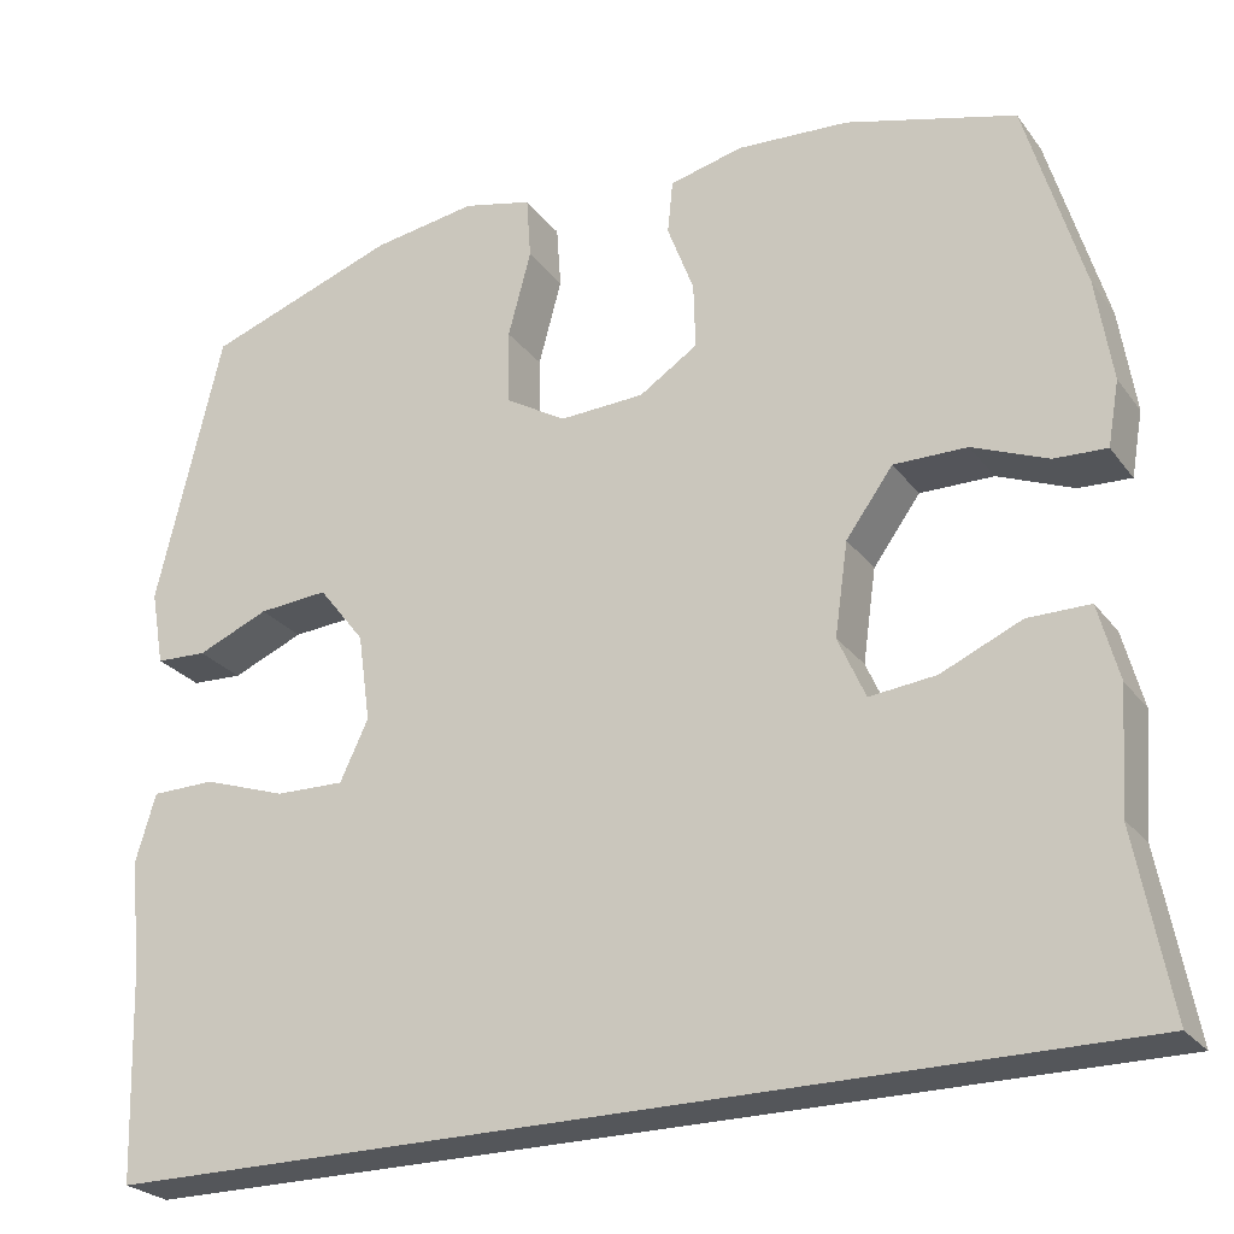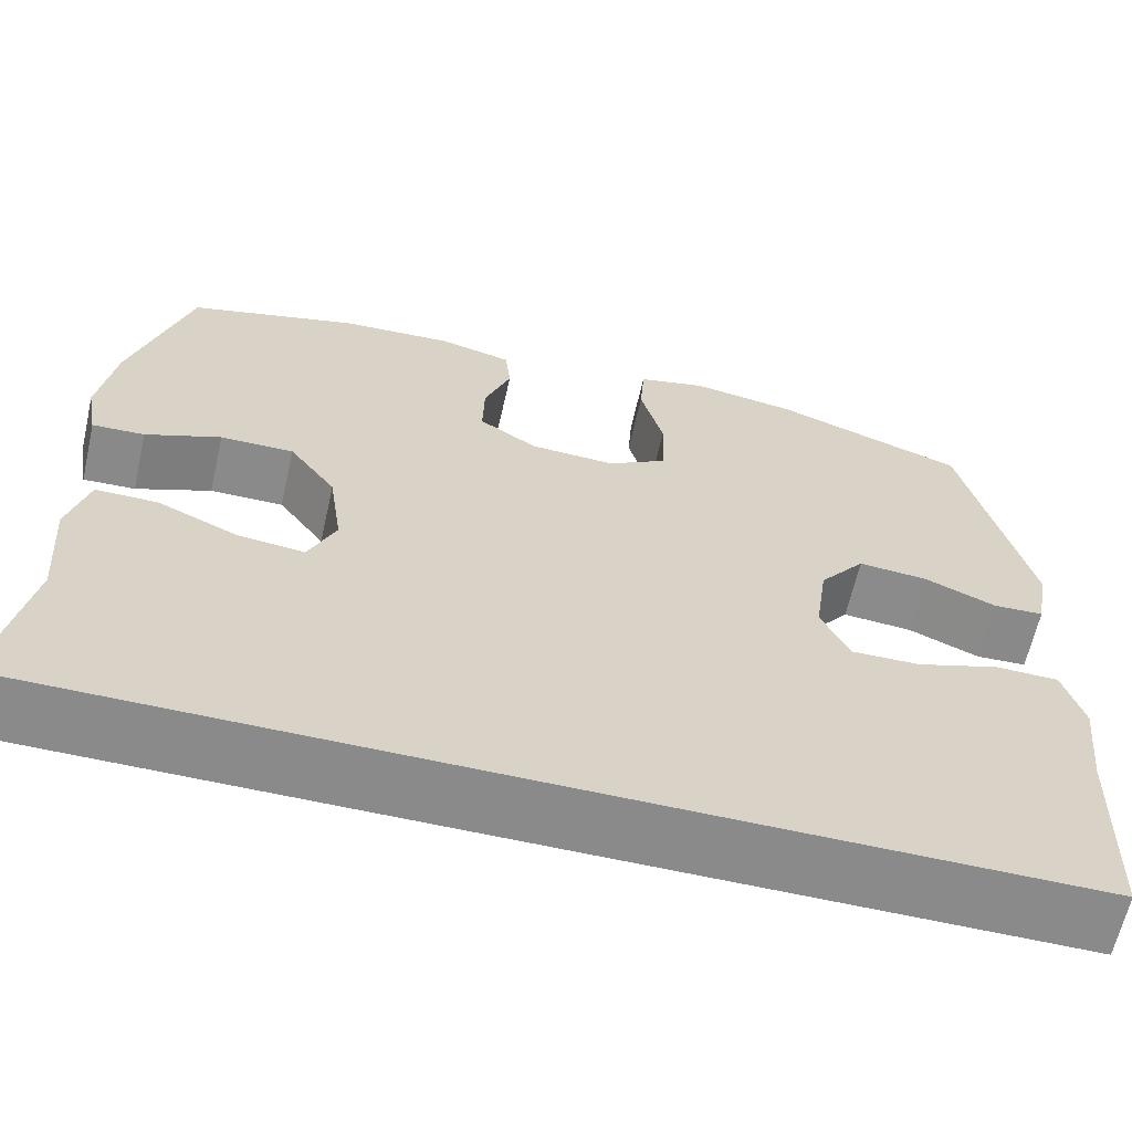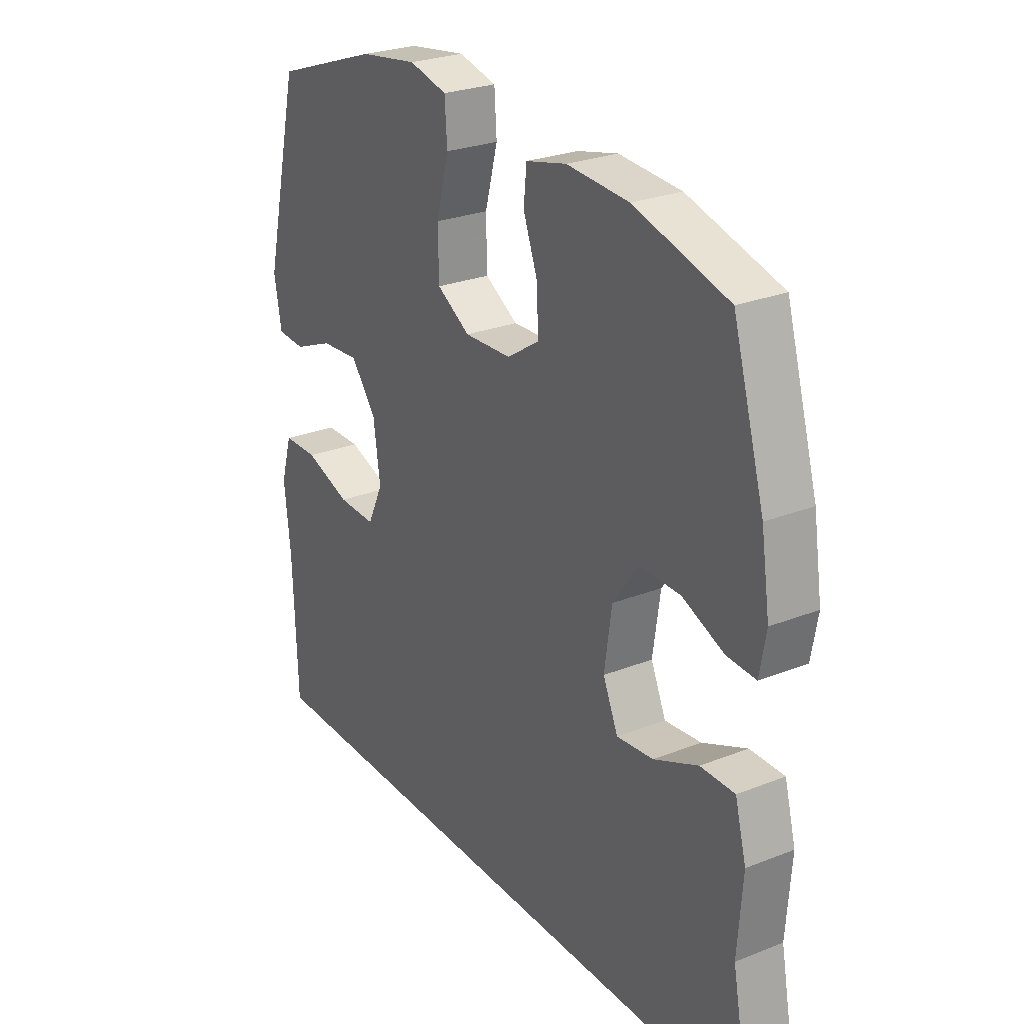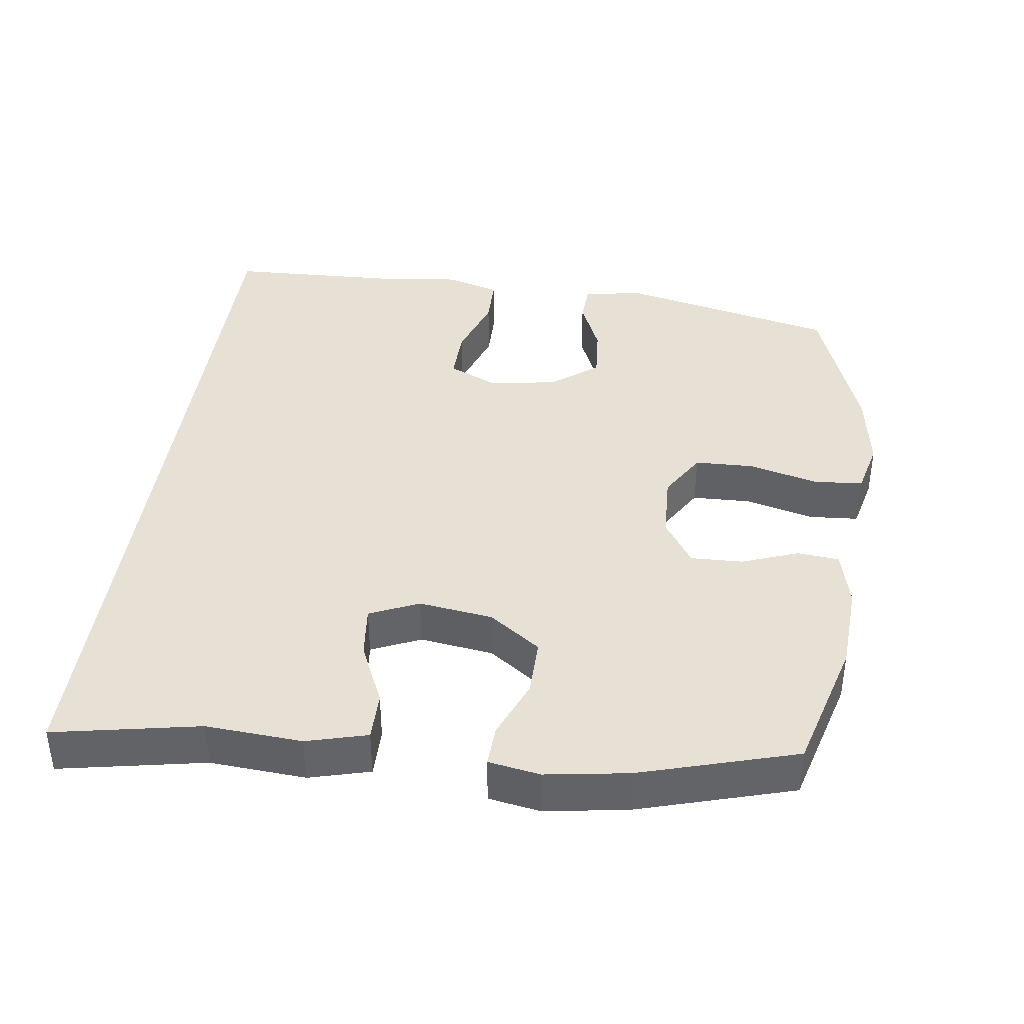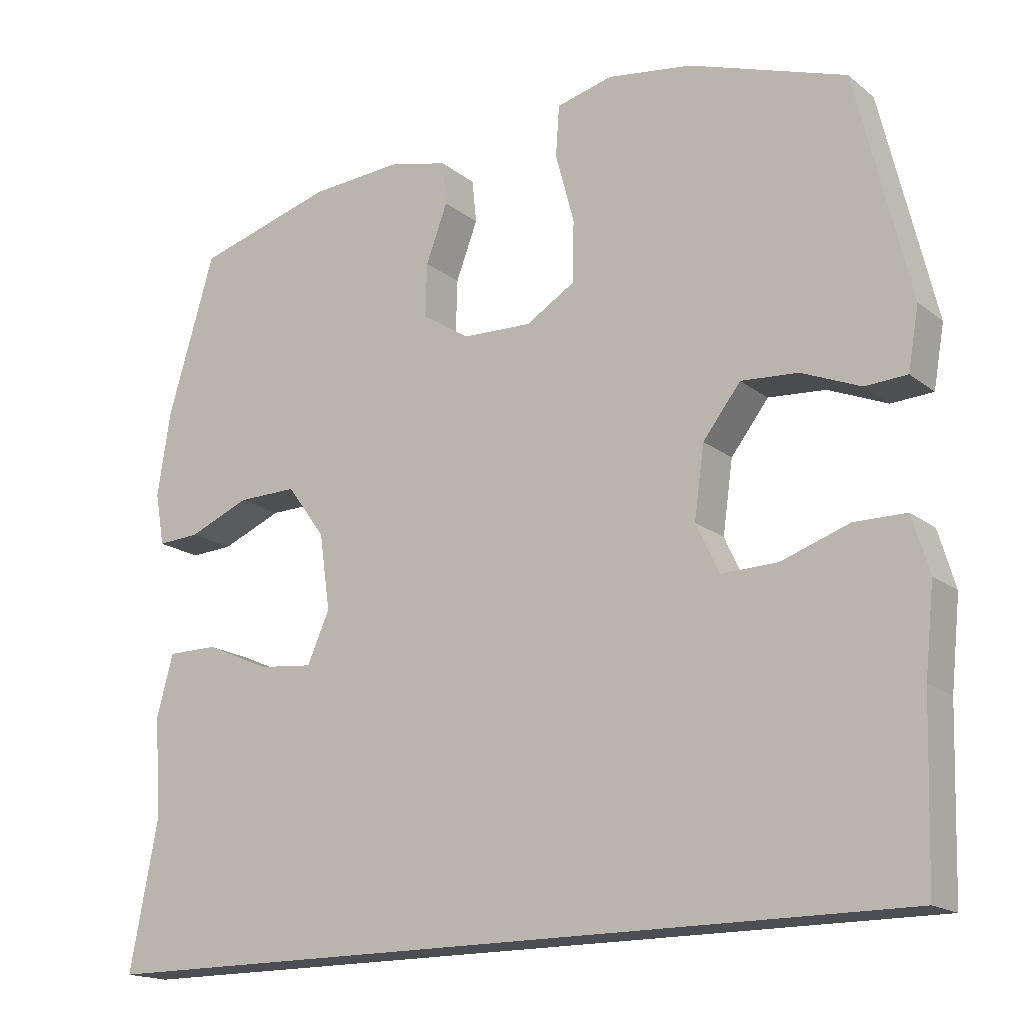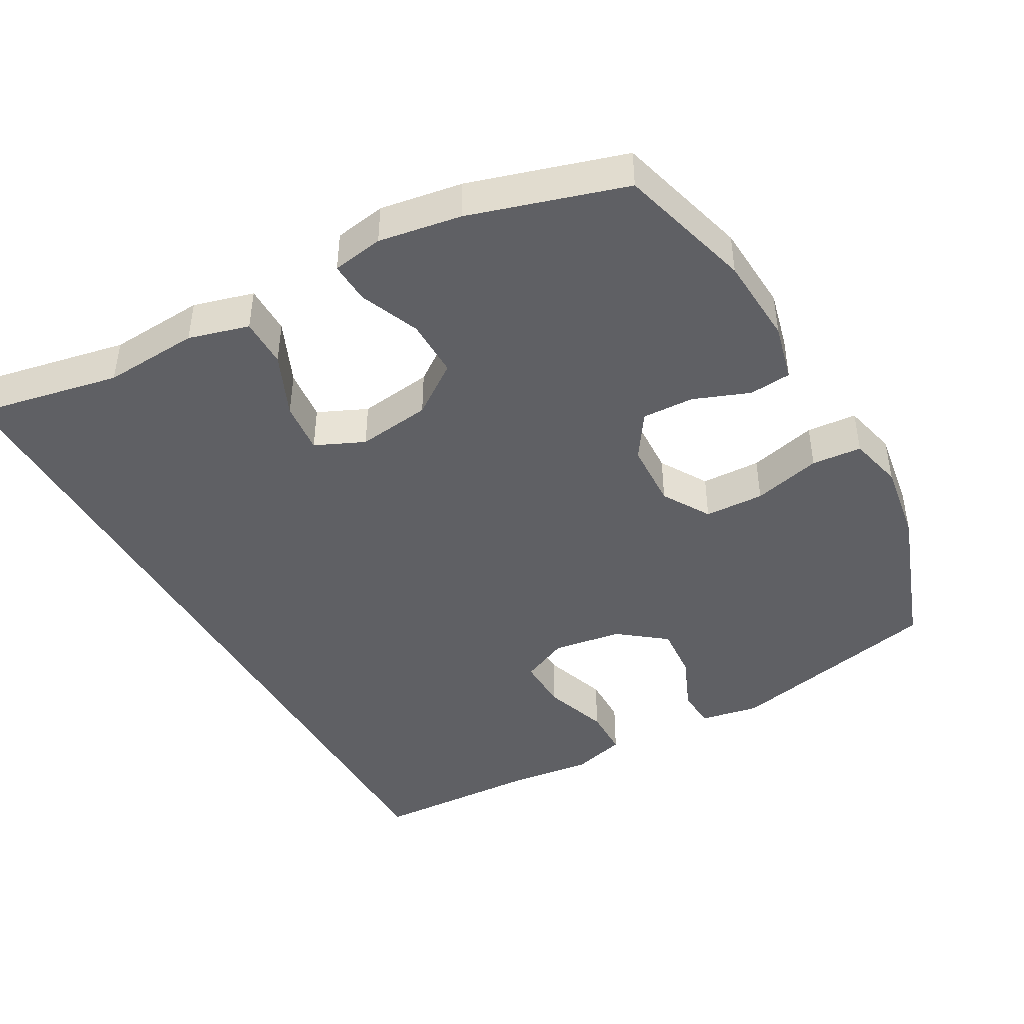
<metadata>
{"format":"obj","ext":"obj","renderer":"f3d","projection":"perspective","resolution":1024,"background":"white","views":[{"elev":-25.3,"azim":-151.9,"up":"+Z"},{"elev":-63.5,"azim":-12.8,"up":"+Z"},{"elev":26.4,"azim":-121.8,"up":"+Z"},{"elev":39.2,"azim":-82.4,"up":"+Y"},{"elev":-17.3,"azim":33.8,"up":"+Z"},{"elev":-43.6,"azim":-61.0,"up":"+Y"}]}
</metadata>
<code>
v 0.553 0.07 -0.5
v -0.594 0.07 -0.5
v -0.555 0.07 -0.294
v -0.565 0.07 -0.158
v -0.542 0.07 -0.072
v -0.472 0.07 -0.072
v -0.381 0.07 -0.112
v -0.306 0.07 -0.12
v -0.275 0.07 -0.05
v -0.29 0.07 0.055
v -0.343 0.07 0.128
v -0.426 0.07 0.127
v -0.511 0.07 0.092
v -0.57 0.07 0.089
v -0.583 0.07 0.162
v -0.565 0.07 0.279
v -0.5 0.07 0.5
v -0.308 0.07 0.554
v -0.181 0.07 0.562
v -0.098 0.07 0.542
v -0.092 0.07 0.482
v -0.122 0.07 0.402
v -0.124 0.07 0.328
v -0.058 0.07 0.285
v 0.038 0.07 0.281
v 0.106 0.07 0.322
v 0.108 0.07 0.407
v 0.082 0.07 0.504
v 0.087 0.07 0.575
v 0.165 0.07 0.594
v 0.283 0.07 0.576
v 0.5 0.07 0.5
v 0.574 0.07 0.189
v 0.559 0.07 0.104
v 0.501 0.07 0.101
v 0.42 0.07 0.135
v 0.341 0.07 0.141
v 0.289 0.07 0.074
v 0.275 0.07 -0.025
v 0.307 0.07 -0.093
v 0.385 0.07 -0.091
v 0.479 0.07 -0.059
v 0.551 0.07 -0.06
v 0.574 0.07 -0.138
v 0.561 0.07 -0.258
v 0.553 0 -0.5
v -0.594 0 -0.5
v -0.555 0 -0.294
v -0.565 0 -0.158
v -0.542 0 -0.072
v -0.472 0 -0.072
v -0.381 0 -0.112
v -0.306 0 -0.12
v -0.275 0 -0.05
v -0.29 0 0.055
v -0.343 0 0.128
v -0.426 0 0.127
v -0.511 0 0.092
v -0.57 0 0.089
v -0.583 0 0.162
v -0.565 0 0.279
v -0.5 0 0.5
v -0.308 0 0.554
v -0.181 0 0.562
v -0.098 0 0.542
v -0.092 0 0.482
v -0.122 0 0.402
v -0.124 0 0.328
v -0.058 0 0.285
v 0.038 0 0.281
v 0.106 0 0.322
v 0.108 0 0.407
v 0.082 0 0.504
v 0.087 0 0.575
v 0.165 0 0.594
v 0.283 0 0.576
v 0.5 0 0.5
v 0.574 0 0.189
v 0.559 0 0.104
v 0.501 0 0.101
v 0.42 0 0.135
v 0.341 0 0.141
v 0.289 0 0.074
v 0.275 0 -0.025
v 0.307 0 -0.093
v 0.385 0 -0.091
v 0.479 0 -0.059
v 0.551 0 -0.06
v 0.574 0 -0.138
v 0.561 0 -0.258
f 42 43 44 45
f 41 42 45 1
f 40 41 1 2
f 39 40 2 3
f 38 39 3
f 37 38 3
f 33 34 35 36
f 33 36 37
f 32 33 37
f 27 28 29 30
f 26 27 30 31
f 19 20 21 22
f 19 22 23
f 18 19 23
f 17 18 23
f 16 17 23 24
f 12 13 14 15
f 11 12 15 16
f 4 5 6 7
f 4 7 8
f 3 4 8
f 37 3 8
f 26 31 32 37
f 25 26 37 8
f 11 16 24 25
f 10 11 25
f 9 10 25
f 8 9 25
f 90 89 88 87
f 46 90 87 86
f 47 46 86 85
f 48 47 85 84
f 48 84 83
f 48 83 82
f 81 80 79 78
f 82 81 78
f 82 78 77
f 75 74 73 72
f 76 75 72 71
f 67 66 65 64
f 68 67 64
f 68 64 63
f 68 63 62
f 69 68 62 61
f 60 59 58 57
f 61 60 57 56
f 52 51 50 49
f 53 52 49
f 53 49 48
f 53 48 82
f 82 77 76 71
f 53 82 71 70
f 70 69 61 56
f 70 56 55
f 70 55 54
f 70 54 53
f 1 46 47 2
f 2 47 48 3
f 3 48 49 4
f 4 49 50 5
f 5 50 51 6
f 6 51 52 7
f 7 52 53 8
f 8 53 54 9
f 9 54 55 10
f 10 55 56 11
f 11 56 57 12
f 12 57 58 13
f 13 58 59 14
f 14 59 60 15
f 15 60 61 16
f 16 61 62 17
f 17 62 63 18
f 18 63 64 19
f 19 64 65 20
f 20 65 66 21
f 21 66 67 22
f 22 67 68 23
f 23 68 69 24
f 24 69 70 25
f 25 70 71 26
f 26 71 72 27
f 27 72 73 28
f 28 73 74 29
f 29 74 75 30
f 30 75 76 31
f 31 76 77 32
f 32 77 78 33
f 33 78 79 34
f 34 79 80 35
f 35 80 81 36
f 36 81 82 37
f 37 82 83 38
f 38 83 84 39
f 39 84 85 40
f 40 85 86 41
f 41 86 87 42
f 42 87 88 43
f 43 88 89 44
f 44 89 90 45
f 45 90 46 1

</code>
